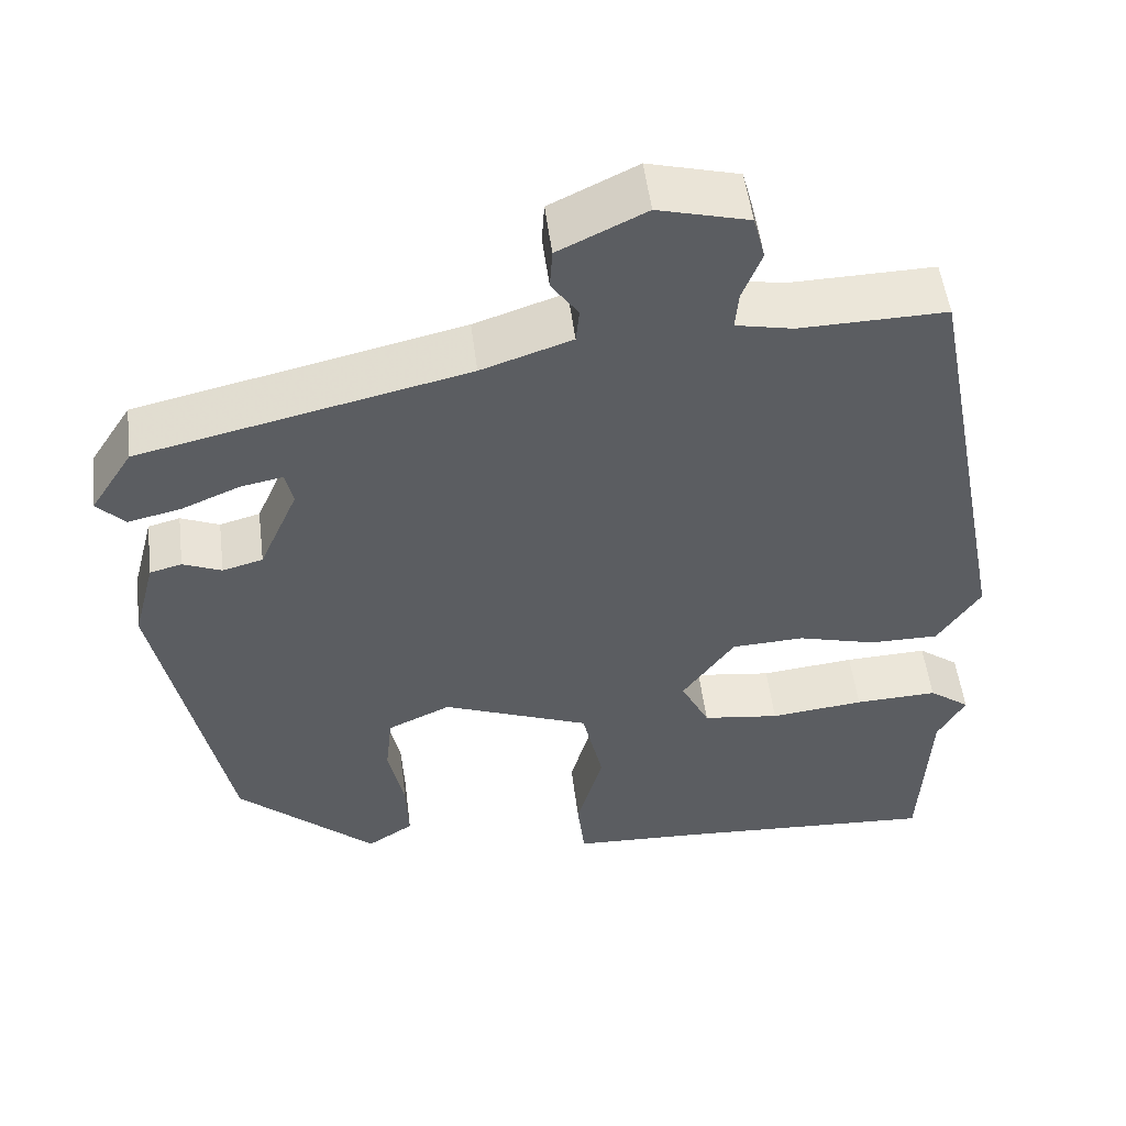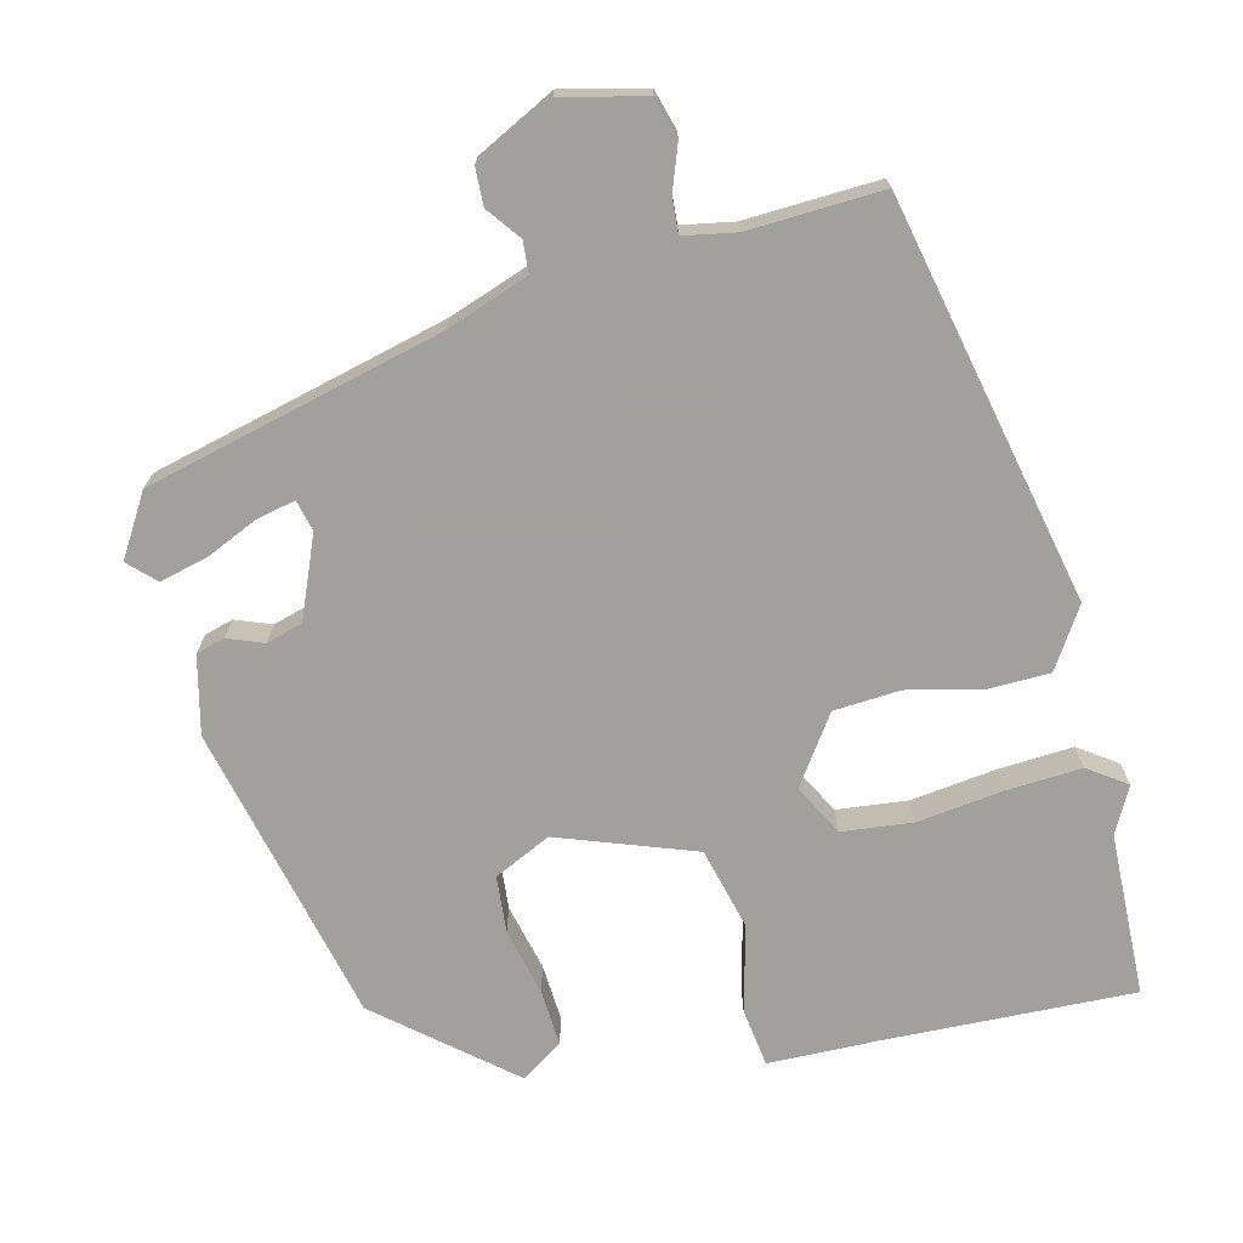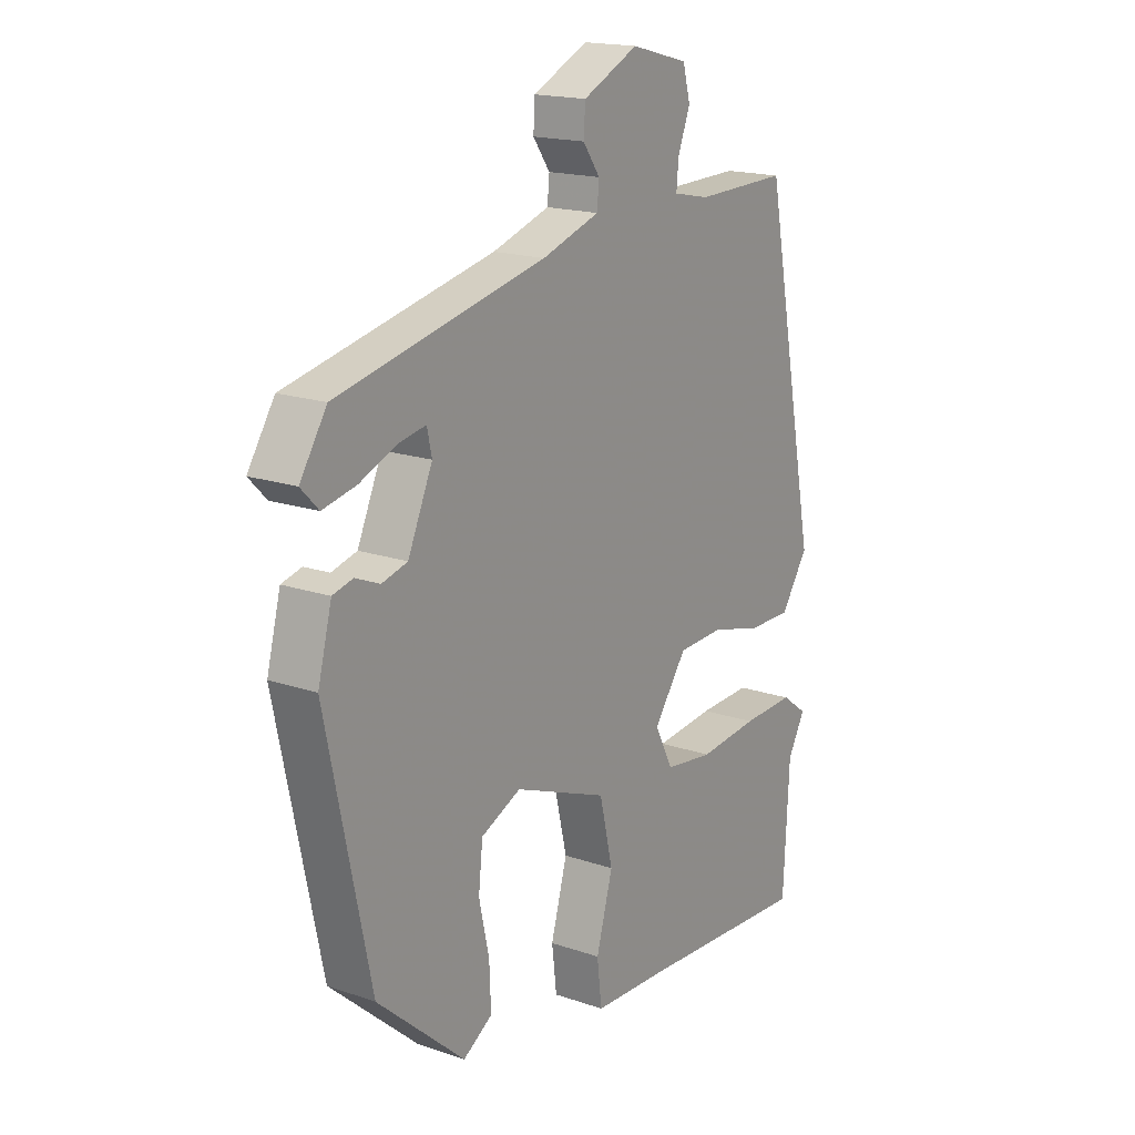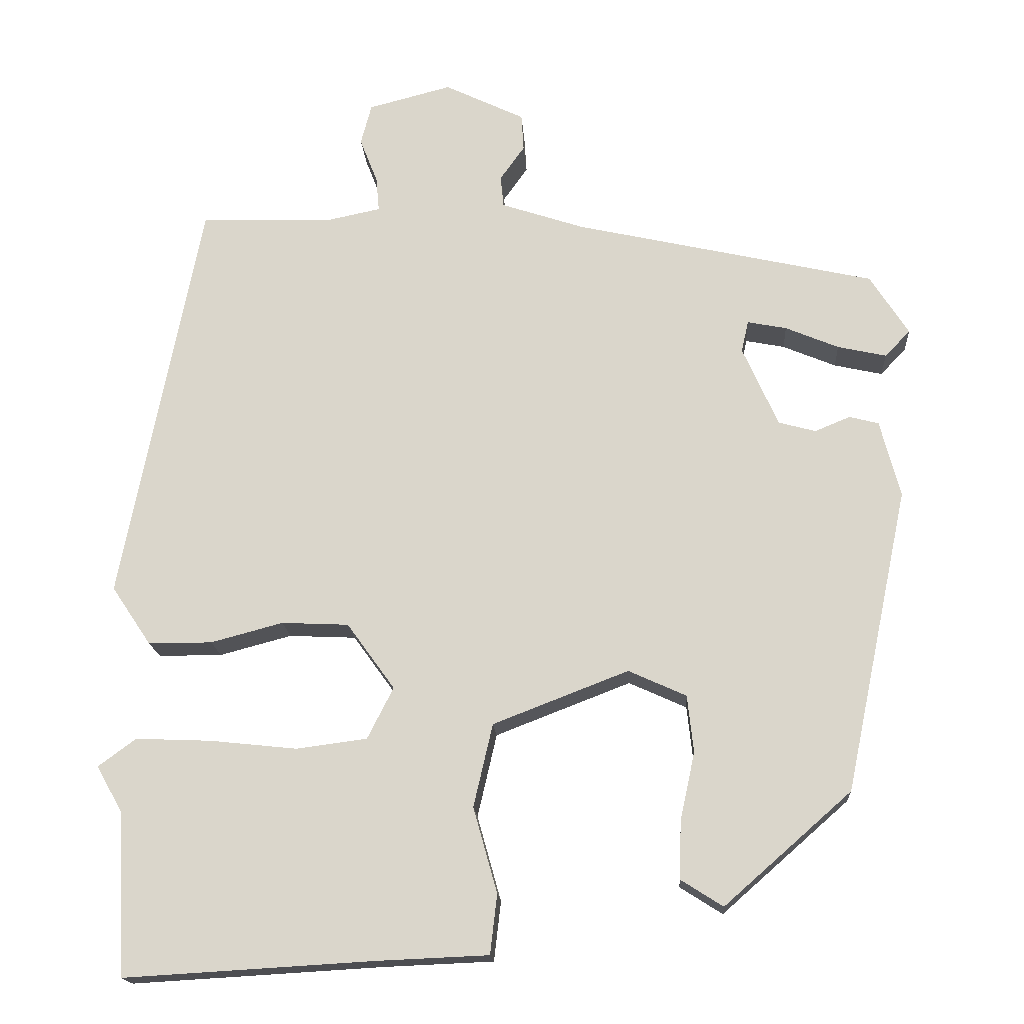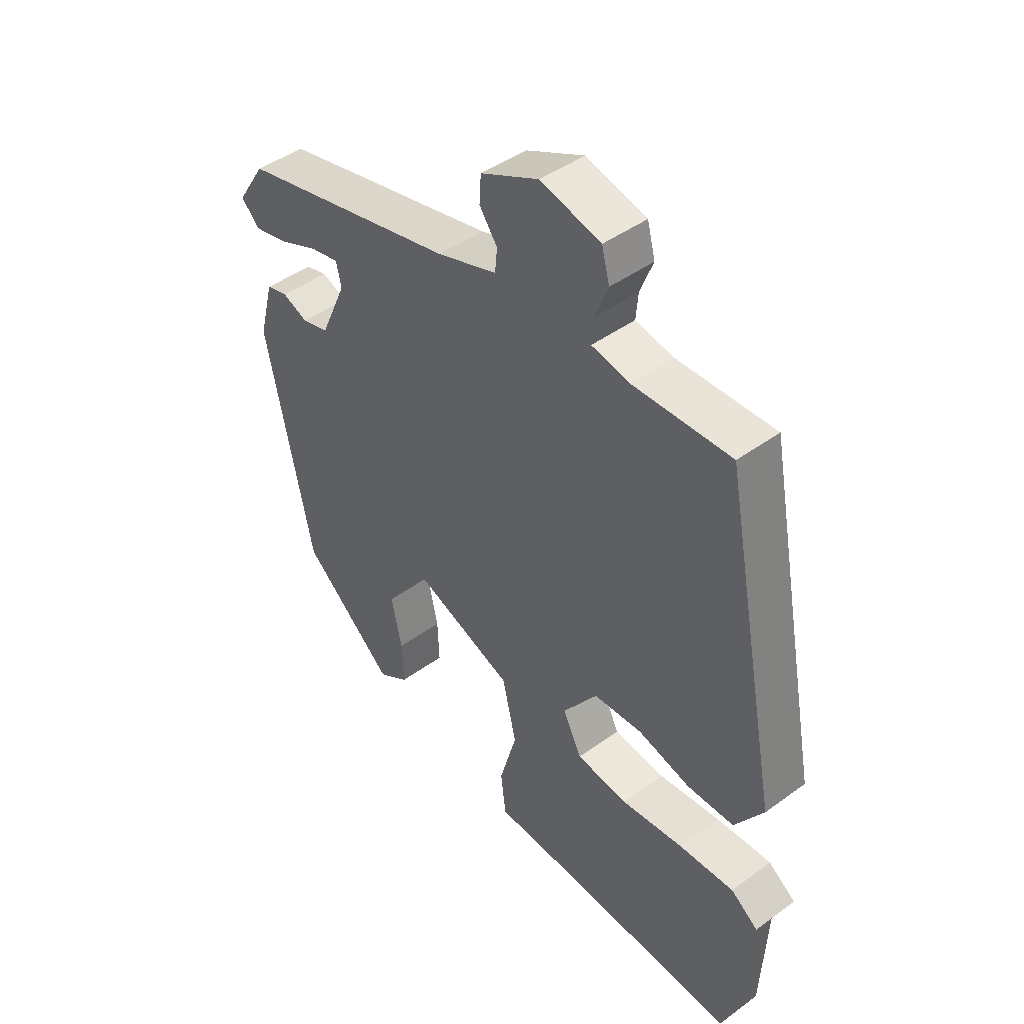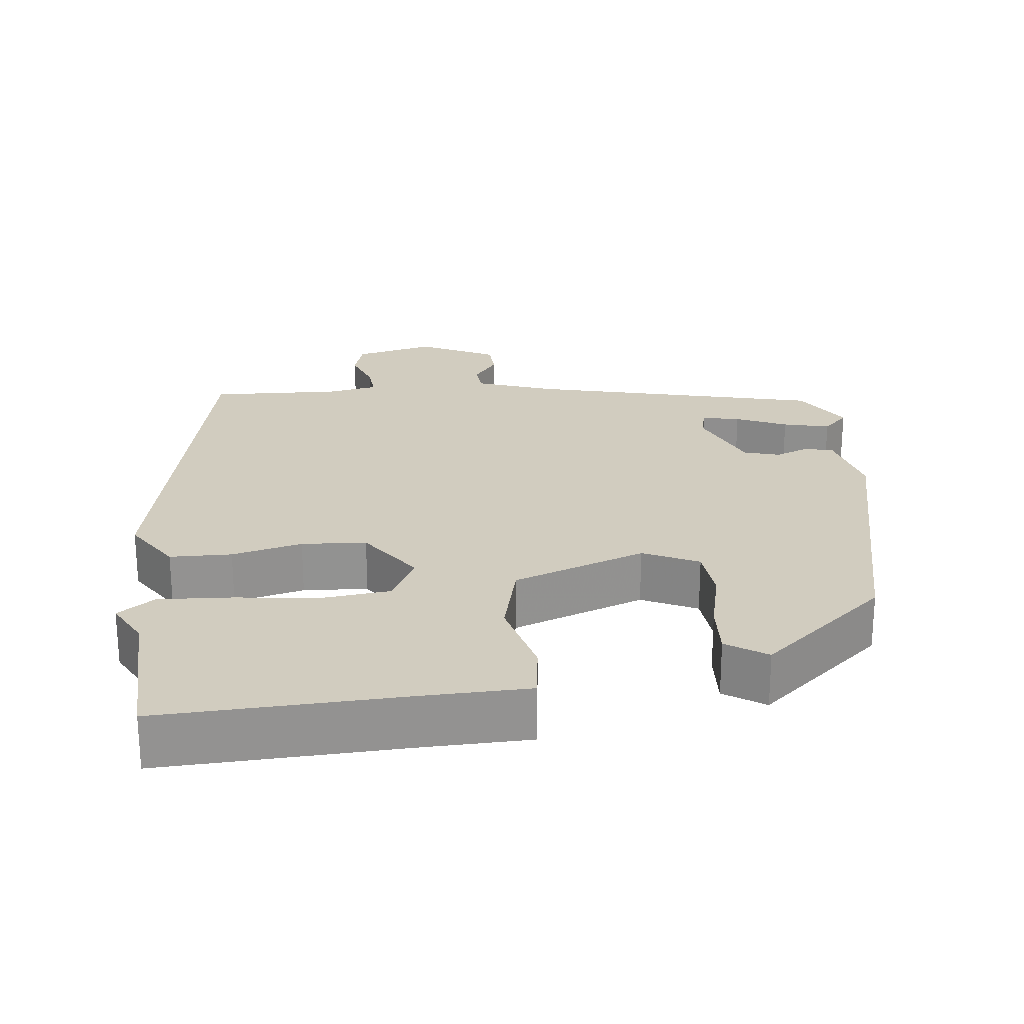
<metadata>
{"format":"obj","ext":"obj","renderer":"f3d","projection":"perspective","resolution":1024,"background":"white","views":[{"elev":51.8,"azim":-7.1,"up":"+Z"},{"elev":-71.7,"azim":15.1,"up":"+Y"},{"elev":17.5,"azim":-55.8,"up":"+Z"},{"elev":-17.2,"azim":-176.3,"up":"+Z"},{"elev":44.6,"azim":49.6,"up":"+Z"},{"elev":24.0,"azim":174.7,"up":"+Y"}]}
</metadata>
<code>
v 0.508 0.07 -0.34
v 0.497 0.07 -0.553
v 0.171 0.07 -0.534
v 0.028 0.07 -0.528
v 0.019 0.07 -0.451
v 0.05 0.07 -0.34
v 0.025 0.07 -0.232
v -0.151 0.07 -0.164
v -0.226 0.07 -0.198
v -0.234 0.07 -0.272
v -0.215 0.07 -0.36
v -0.212 0.07 -0.435
v -0.267 0.07 -0.47
v -0.432 0.07 -0.325
v -0.515 0.07 0.069
v -0.489 0.07 0.169
v -0.451 0.07 0.179
v -0.405 0.07 0.16
v -0.357 0.07 0.173
v -0.311 0.07 0.277
v -0.32 0.07 0.318
v -0.371 0.07 0.308
v -0.44 0.07 0.279
v -0.503 0.07 0.265
v -0.536 0.07 0.299
v -0.486 0.07 0.377
v -0.096 0.07 0.465
v 0.012 0.07 0.501
v 0.016 0.07 0.542
v -0.016 0.07 0.587
v -0.013 0.07 0.635
v 0.091 0.07 0.685
v 0.199 0.07 0.657
v 0.213 0.07 0.604
v 0.19 0.07 0.545
v 0.186 0.07 0.5
v 0.254 0.07 0.486
v 0.429 0.07 0.49
v 0.532 0.07 -0.041
v 0.481 0.07 -0.117
v 0.398 0.07 -0.117
v 0.304 0.07 -0.092
v 0.217 0.07 -0.096
v 0.155 0.07 -0.182
v 0.189 0.07 -0.249
v 0.281 0.07 -0.261
v 0.393 0.07 -0.249
v 0.492 0.07 -0.245
v 0.541 0.07 -0.281
v 0.508 0 -0.34
v 0.497 0 -0.553
v 0.171 0 -0.534
v 0.028 0 -0.528
v 0.019 0 -0.451
v 0.05 0 -0.34
v 0.025 0 -0.232
v -0.151 0 -0.164
v -0.226 0 -0.198
v -0.234 0 -0.272
v -0.215 0 -0.36
v -0.212 0 -0.435
v -0.267 0 -0.47
v -0.432 0 -0.325
v -0.515 0 0.069
v -0.489 0 0.169
v -0.451 0 0.179
v -0.405 0 0.16
v -0.357 0 0.173
v -0.311 0 0.277
v -0.32 0 0.318
v -0.371 0 0.308
v -0.44 0 0.279
v -0.503 0 0.265
v -0.536 0 0.299
v -0.486 0 0.377
v -0.096 0 0.465
v 0.012 0 0.501
v 0.016 0 0.542
v -0.016 0 0.587
v -0.013 0 0.635
v 0.091 0 0.685
v 0.199 0 0.657
v 0.213 0 0.604
v 0.19 0 0.545
v 0.186 0 0.5
v 0.254 0 0.486
v 0.429 0 0.49
v 0.532 0 -0.041
v 0.481 0 -0.117
v 0.398 0 -0.117
v 0.304 0 -0.092
v 0.217 0 -0.096
v 0.155 0 -0.182
v 0.189 0 -0.249
v 0.281 0 -0.261
v 0.393 0 -0.249
v 0.492 0 -0.245
v 0.541 0 -0.281
f 46 47 48 49
f 46 49 1
f 45 46 1 2
f 39 40 41 42
f 37 38 39 42
f 36 37 42 43
f 32 33 34 35
f 32 35 36
f 29 30 31 32
f 28 29 32 36
f 27 28 36 43
f 22 23 24 25
f 21 22 25 26
f 15 16 17 18
f 15 18 19
f 14 15 19
f 13 14 19 20
f 10 11 12 13
f 9 10 13 20
f 3 4 5 6
f 45 2 3 6
f 44 45 6 7
f 21 26 27
f 20 21 27 43
f 8 9 20
f 20 43 44
f 7 8 20 44
f 98 97 96 95
f 50 98 95
f 51 50 95 94
f 91 90 89 88
f 91 88 87 86
f 92 91 86 85
f 84 83 82 81
f 85 84 81
f 81 80 79 78
f 85 81 78 77
f 92 85 77 76
f 74 73 72 71
f 75 74 71 70
f 67 66 65 64
f 68 67 64
f 68 64 63
f 69 68 63 62
f 62 61 60 59
f 69 62 59 58
f 55 54 53 52
f 55 52 51 94
f 56 55 94 93
f 76 75 70
f 92 76 70 69
f 69 58 57
f 93 92 69
f 93 69 57 56
f 1 50 51 2
f 2 51 52 3
f 3 52 53 4
f 4 53 54 5
f 5 54 55 6
f 6 55 56 7
f 7 56 57 8
f 8 57 58 9
f 9 58 59 10
f 10 59 60 11
f 11 60 61 12
f 12 61 62 13
f 13 62 63 14
f 14 63 64 15
f 15 64 65 16
f 16 65 66 17
f 17 66 67 18
f 18 67 68 19
f 19 68 69 20
f 20 69 70 21
f 21 70 71 22
f 22 71 72 23
f 23 72 73 24
f 24 73 74 25
f 25 74 75 26
f 26 75 76 27
f 27 76 77 28
f 28 77 78 29
f 29 78 79 30
f 30 79 80 31
f 31 80 81 32
f 32 81 82 33
f 33 82 83 34
f 34 83 84 35
f 35 84 85 36
f 36 85 86 37
f 37 86 87 38
f 38 87 88 39
f 39 88 89 40
f 40 89 90 41
f 41 90 91 42
f 42 91 92 43
f 43 92 93 44
f 44 93 94 45
f 45 94 95 46
f 46 95 96 47
f 47 96 97 48
f 48 97 98 49
f 49 98 50 1

</code>
